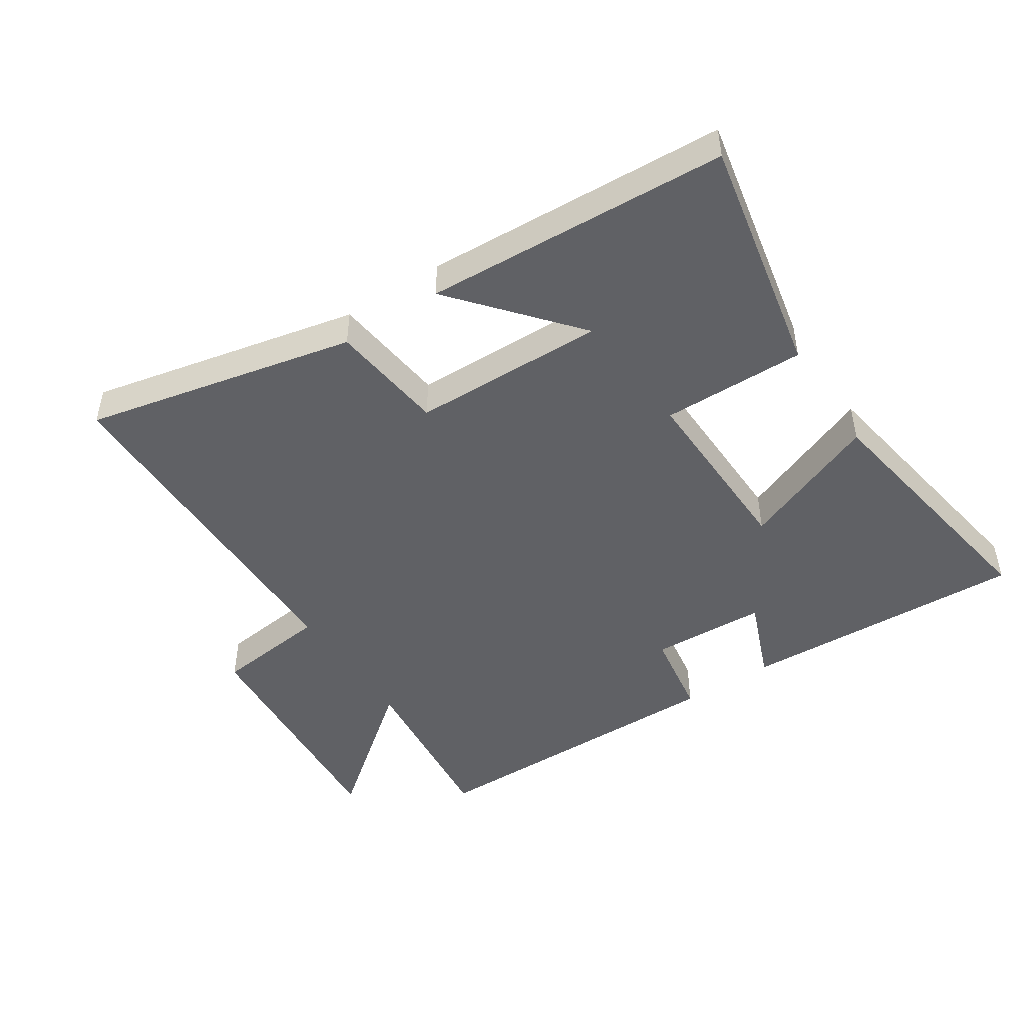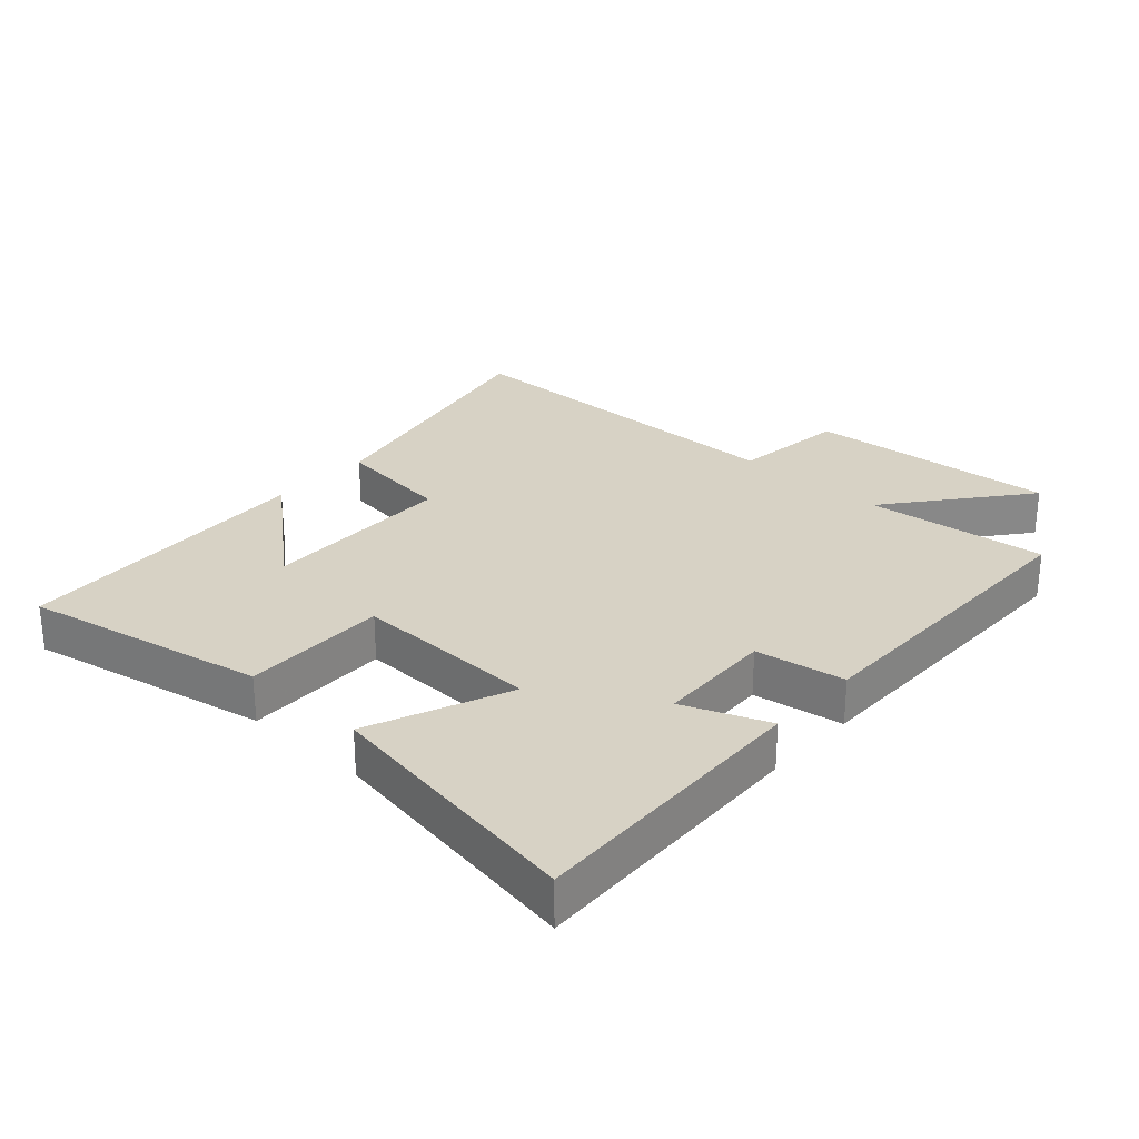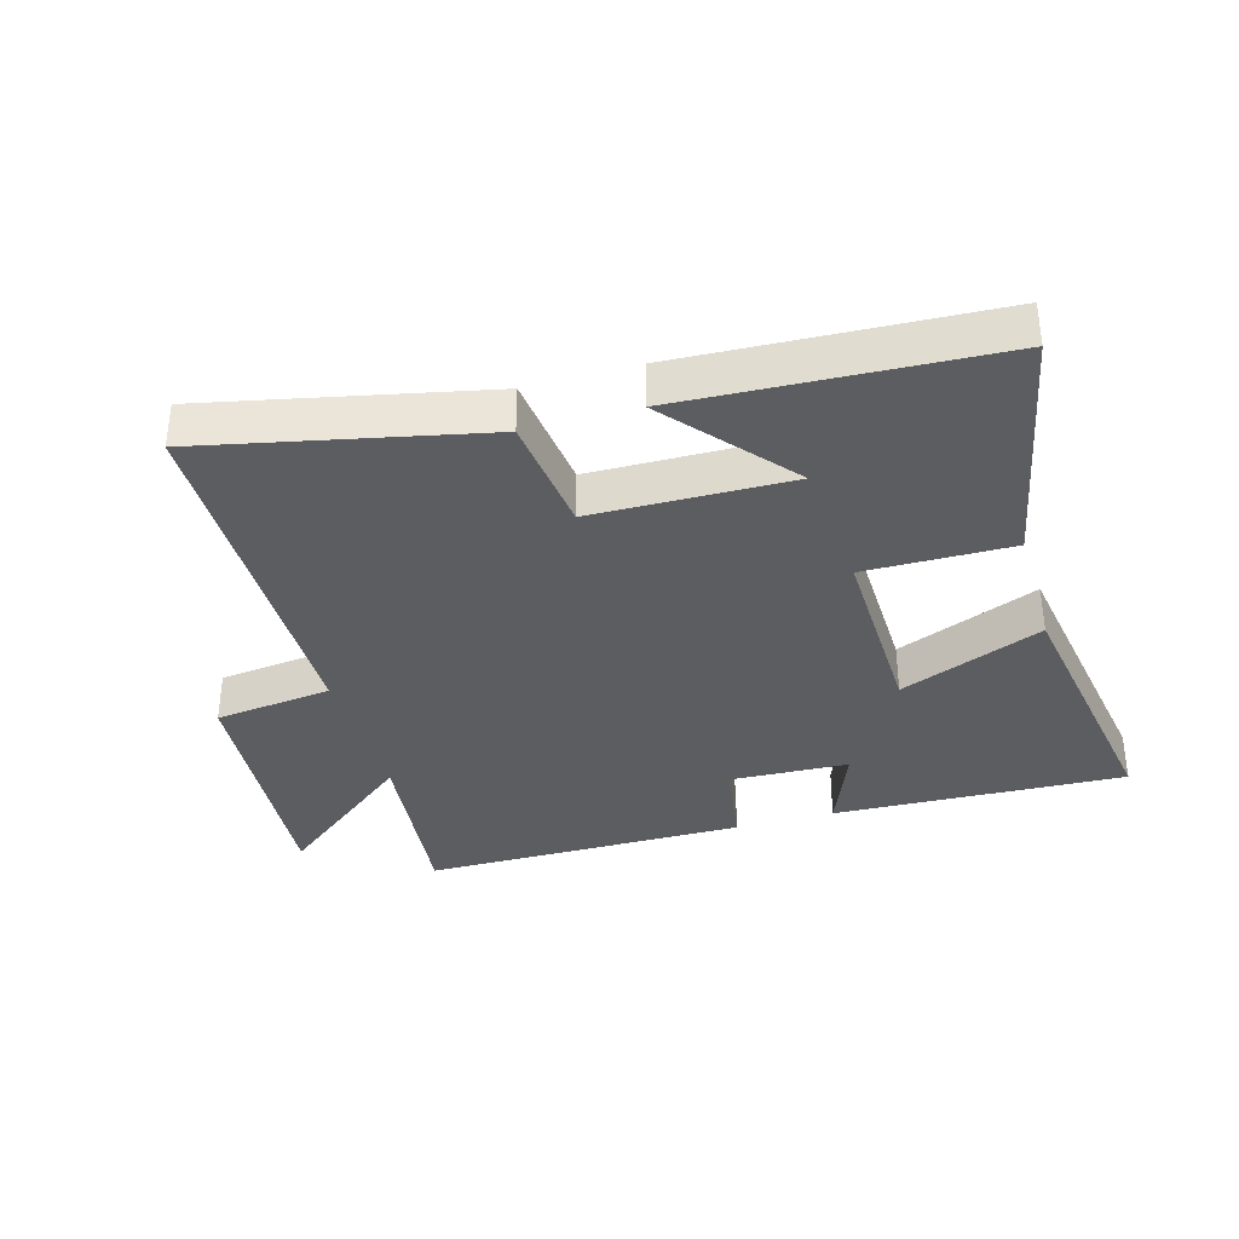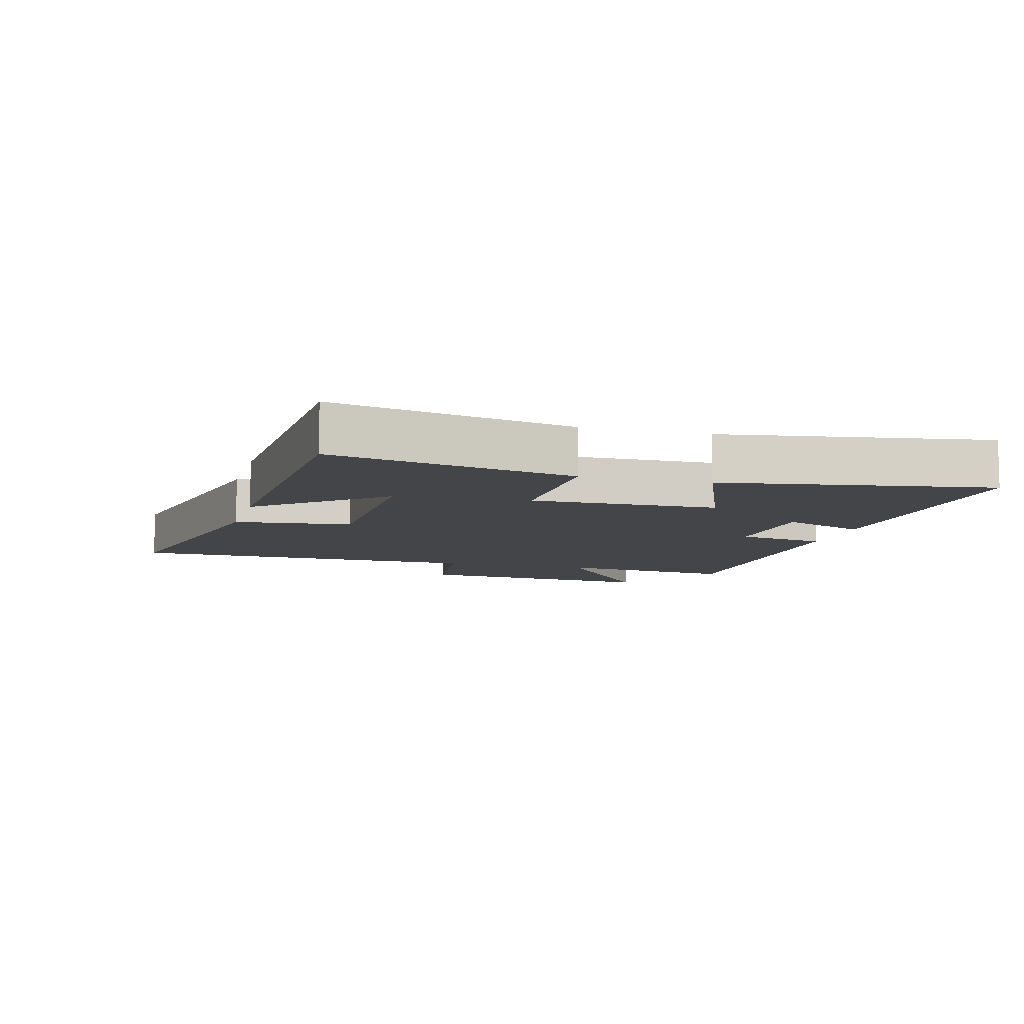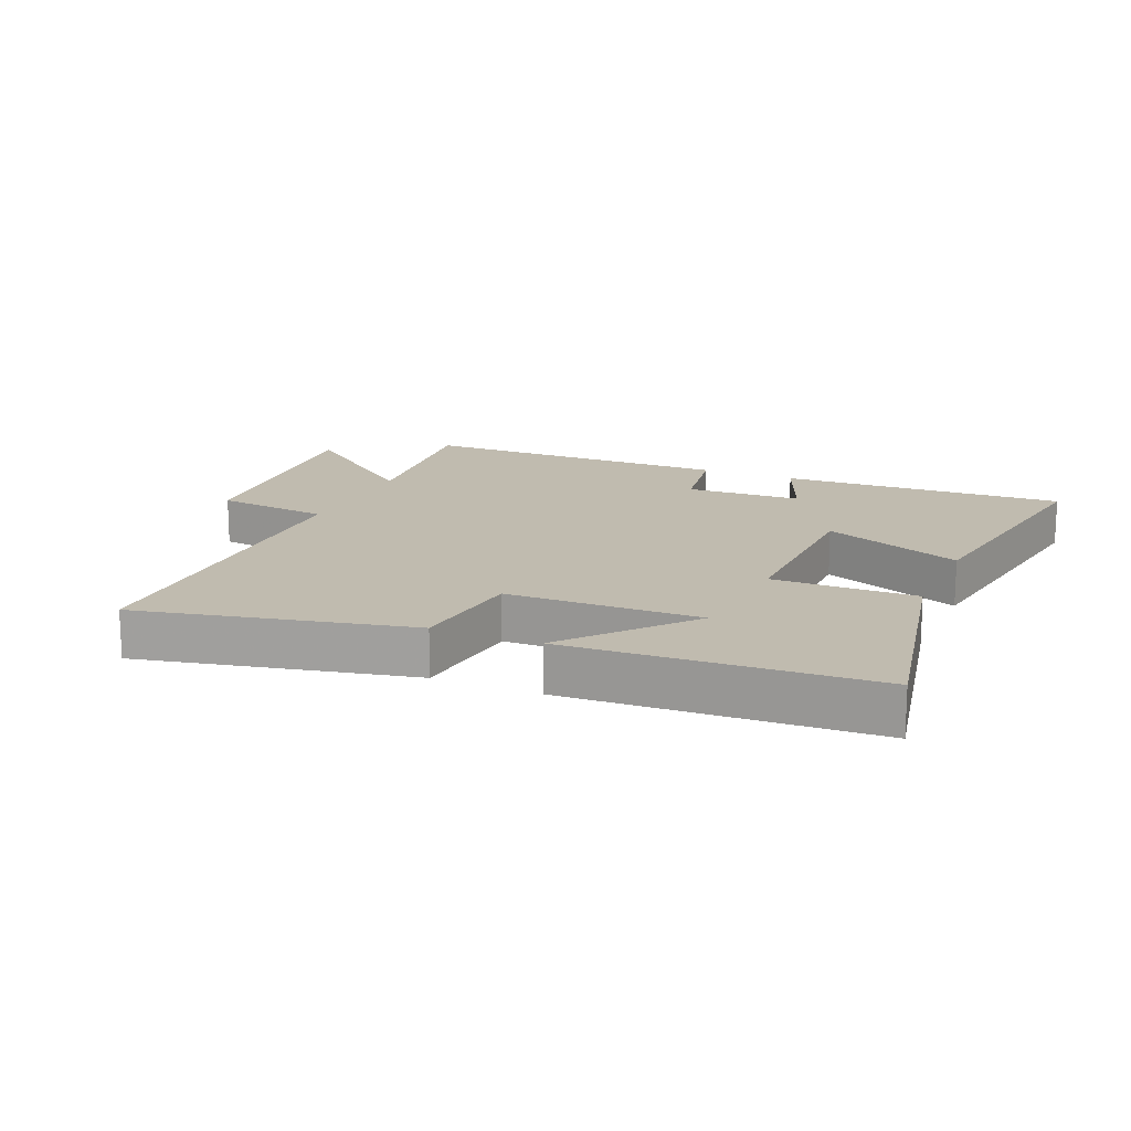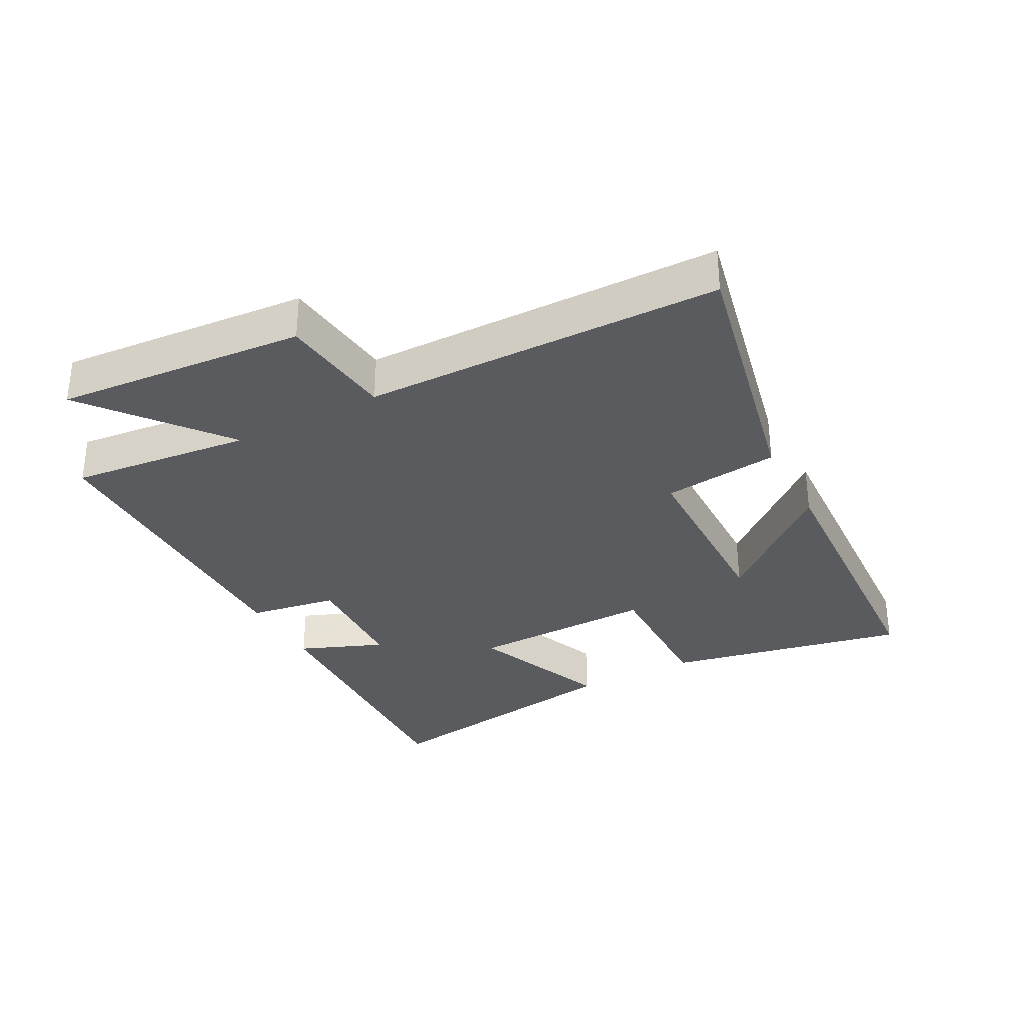
<metadata>
{"format":"obj","ext":"obj","renderer":"f3d","projection":"perspective","resolution":1024,"background":"white","views":[{"elev":-47.2,"azim":-146.6,"up":"+Y"},{"elev":27.6,"azim":-47.6,"up":"+Y"},{"elev":-35.6,"azim":-163.8,"up":"+Y"},{"elev":-8.6,"azim":-105.3,"up":"+Y"},{"elev":15.9,"azim":-156.7,"up":"+Y"},{"elev":-32.4,"azim":118.1,"up":"+Y"}]}
</metadata>
<code>
v -0.577 0.07 -0.475
v -0.5 0.07 -0.097
v -0.274 0.07 -0.1
v -0.28 0.07 0.192
v -0.5 0.07 0.103
v -0.567 0.07 0.519
v -0.118 0.07 0.5
v -0.171 0.07 0.368
v 0.011 0.07 0.36
v 0.034 0.07 0.5
v 0.531 0.07 0.497
v 0.5 0.07 0.212
v 0.713 0.07 0.381
v 0.681 0.07 -0.011
v 0.5 0.07 -0.032
v 0.492 0.07 -0.593
v 0.066 0.07 -0.5
v 0.045 0.07 -0.317
v -0.259 0.07 -0.311
v -0.1 0.07 -0.5
v -0.577 0 -0.475
v -0.5 0 -0.097
v -0.274 0 -0.1
v -0.28 0 0.192
v -0.5 0 0.103
v -0.567 0 0.519
v -0.118 0 0.5
v -0.171 0 0.368
v 0.011 0 0.36
v 0.034 0 0.5
v 0.531 0 0.497
v 0.5 0 0.212
v 0.713 0 0.381
v 0.681 0 -0.011
v 0.5 0 -0.032
v 0.492 0 -0.593
v 0.066 0 -0.5
v 0.045 0 -0.317
v -0.259 0 -0.311
v -0.1 0 -0.5
f 19 20 1 2
f 18 19 2 3
f 15 16 17 18
f 15 18 3 4
f 12 13 14 15
f 12 15 4
f 9 10 11 12
f 8 9 12 4
f 6 7 8
f 5 6 8
f 4 5 8
f 22 21 40 39
f 23 22 39 38
f 38 37 36 35
f 24 23 38 35
f 35 34 33 32
f 24 35 32
f 32 31 30 29
f 24 32 29 28
f 28 27 26
f 28 26 25
f 28 25 24
f 1 21 22 2
f 2 22 23 3
f 3 23 24 4
f 4 24 25 5
f 5 25 26 6
f 6 26 27 7
f 7 27 28 8
f 8 28 29 9
f 9 29 30 10
f 10 30 31 11
f 11 31 32 12
f 12 32 33 13
f 13 33 34 14
f 14 34 35 15
f 15 35 36 16
f 16 36 37 17
f 17 37 38 18
f 18 38 39 19
f 19 39 40 20
f 20 40 21 1

</code>
